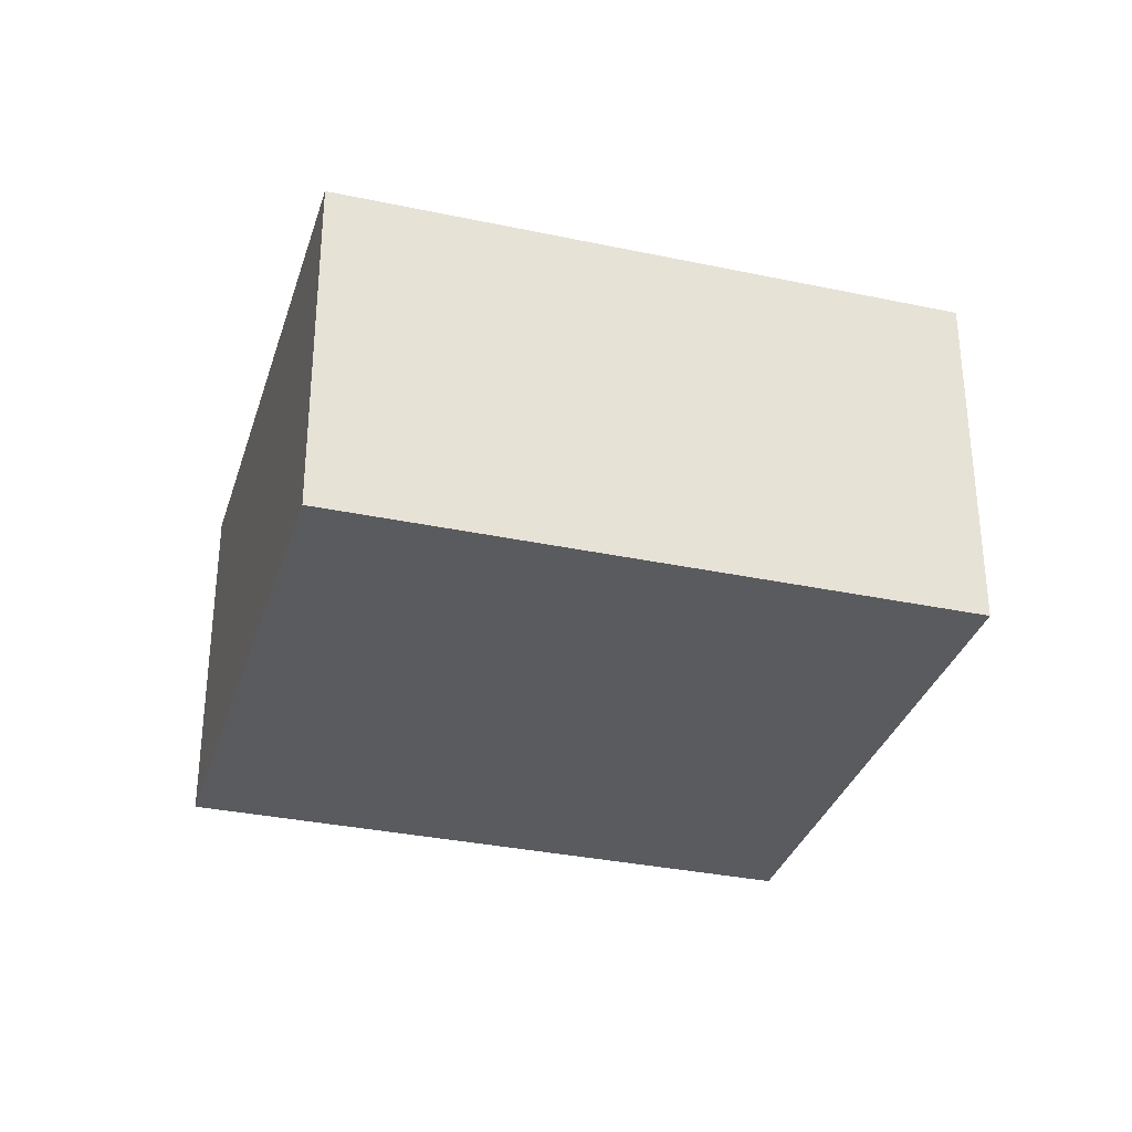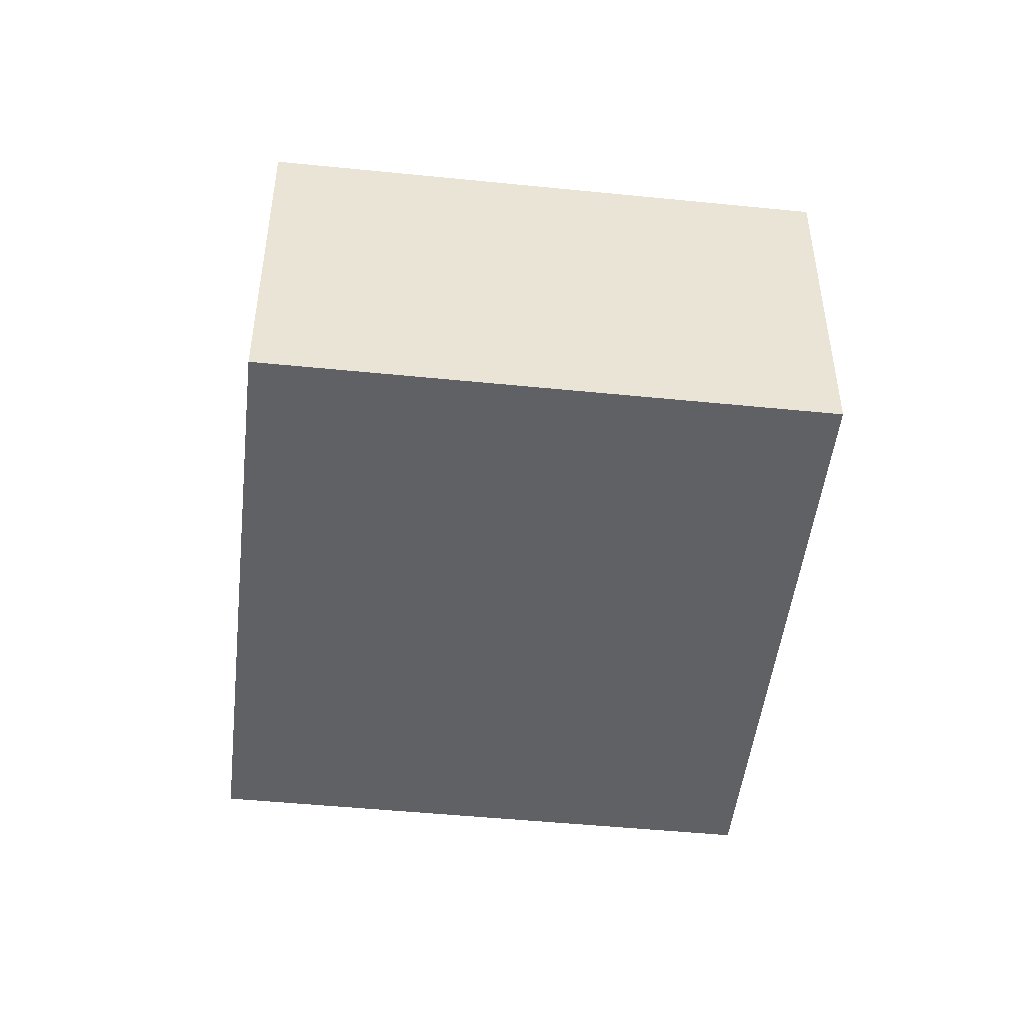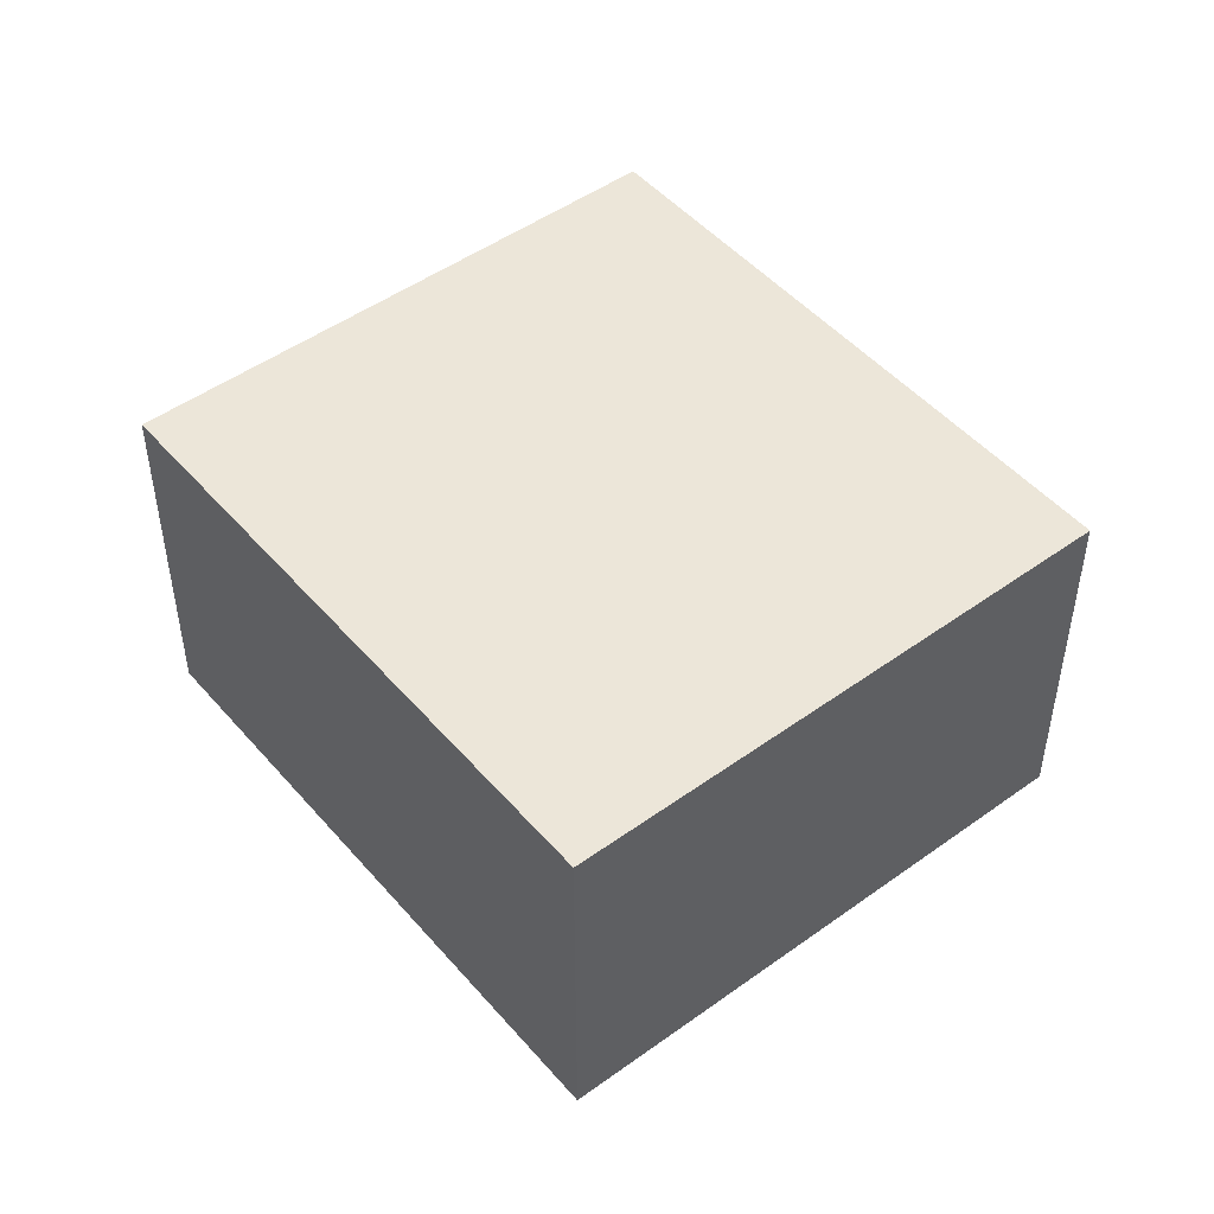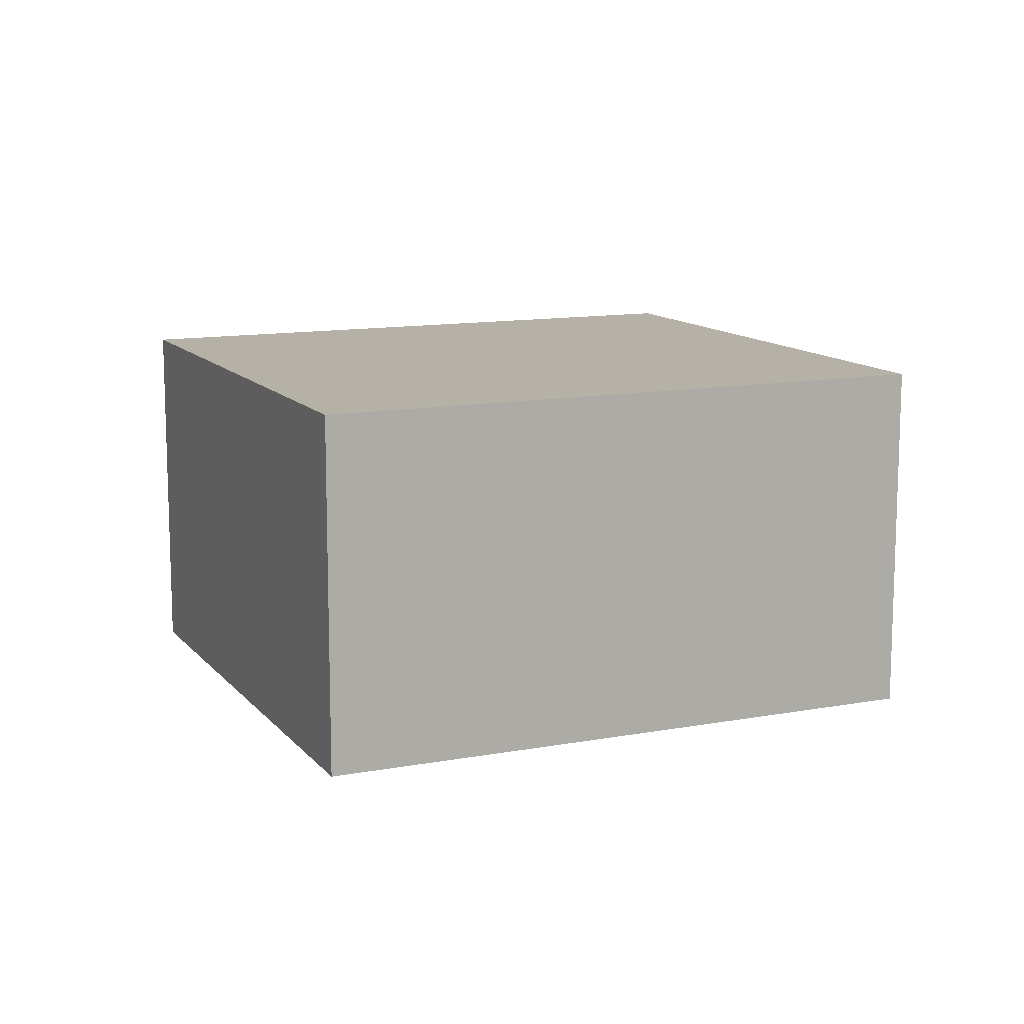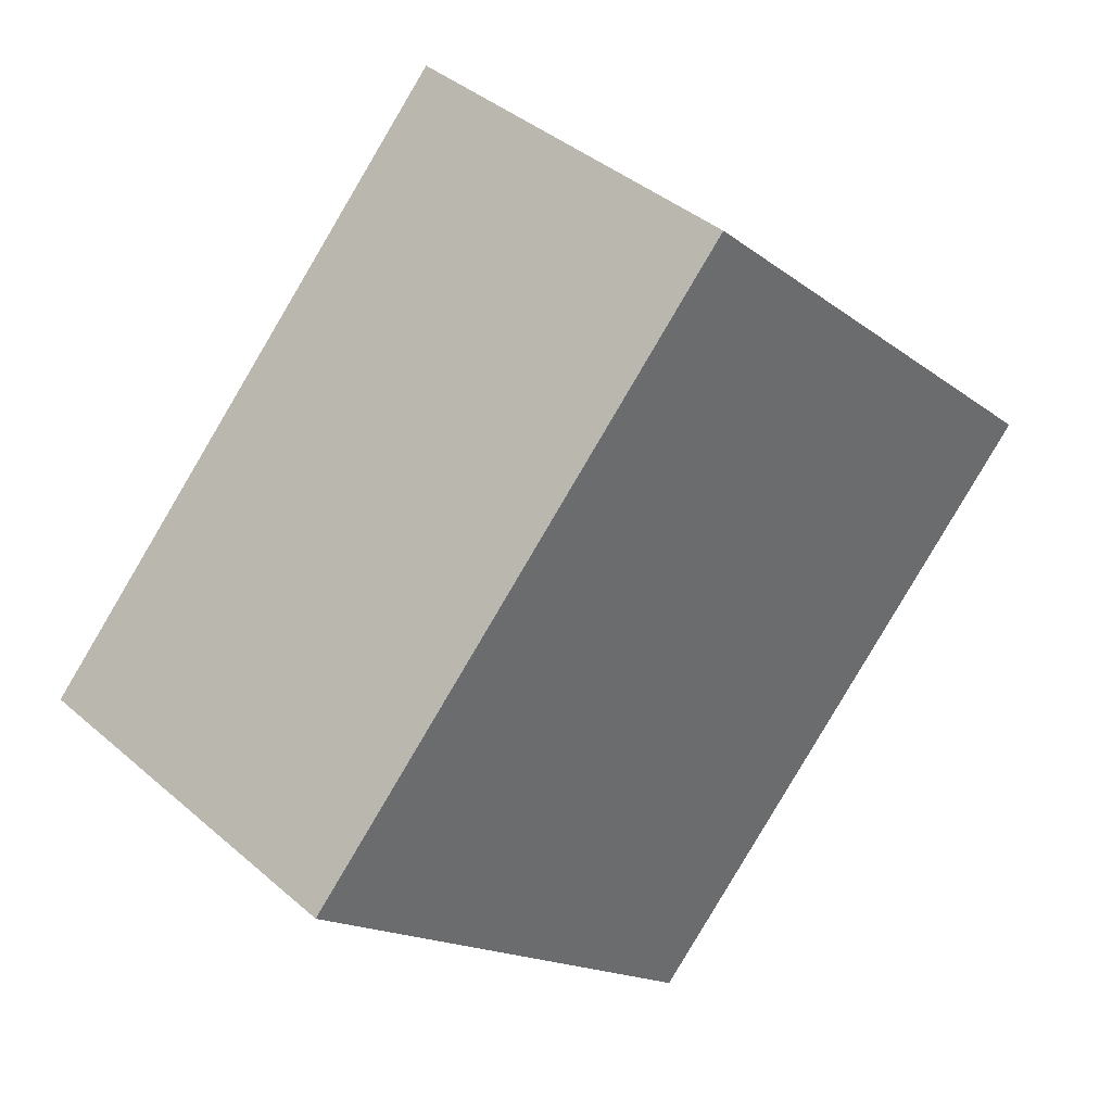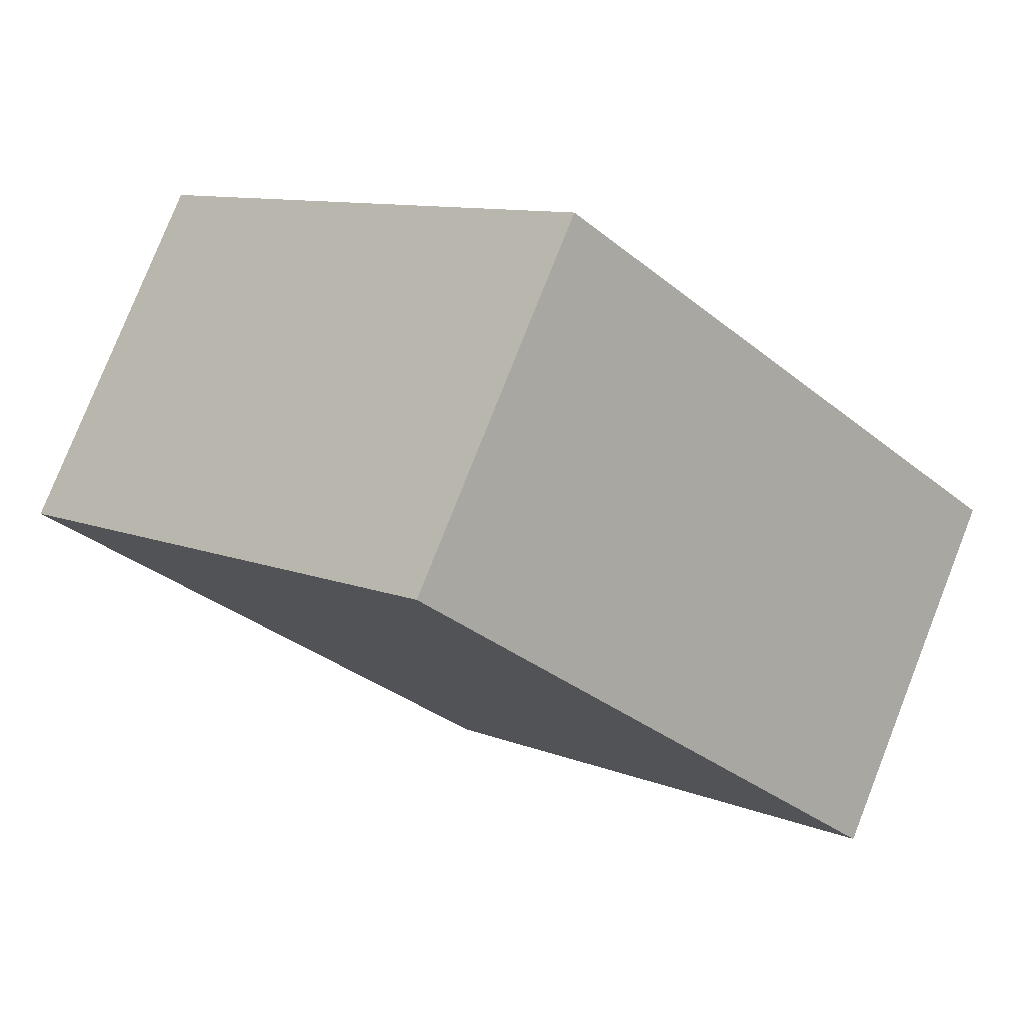
<metadata>
{"format":"obj","ext":"obj","renderer":"f3d","projection":"perspective","resolution":1024,"background":"white","views":[{"elev":-33.0,"azim":117.8,"up":"+Z"},{"elev":-48.5,"azim":-142.3,"up":"+Z"},{"elev":48.6,"azim":5.3,"up":"+Z"},{"elev":12.1,"azim":-69.7,"up":"+Z"},{"elev":39.8,"azim":136.9,"up":"+Y"},{"elev":78.6,"azim":21.5,"up":"+Y"}]}
</metadata>
<code>
g default
v 2.335 -2.519 0.2
v 2.453 -2.405 0.2
v 2.21 -2.39 0.2
v 2.328 -2.276 0.2
v 2.21 -2.39 0.1
v 2.328 -2.276 0.1
v 2.335 -2.519 0.1
v 2.453 -2.405 0.1
g pCube187
f 1 2 4 3
f 3 4 6 5
f 5 6 8 7
f 7 8 2 1
f 2 8 6 4
f 7 1 3 5

</code>
